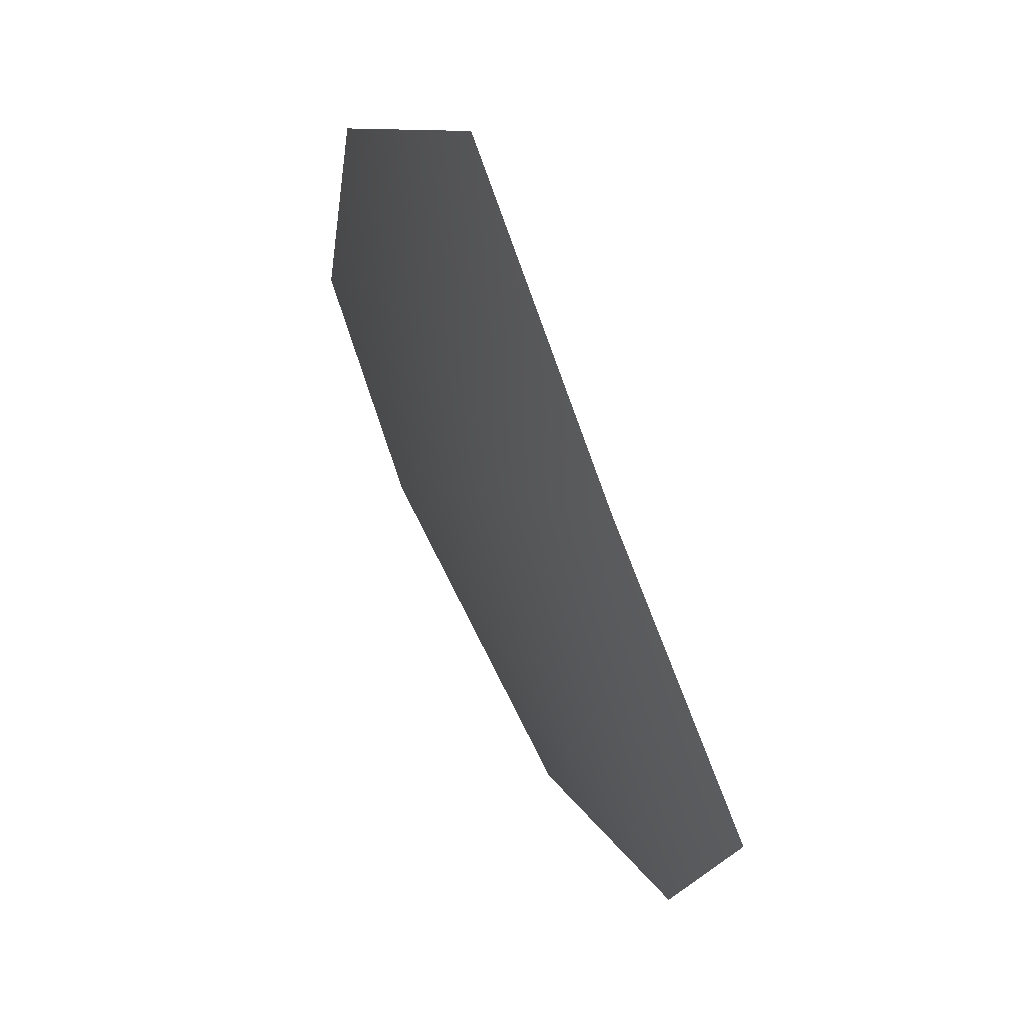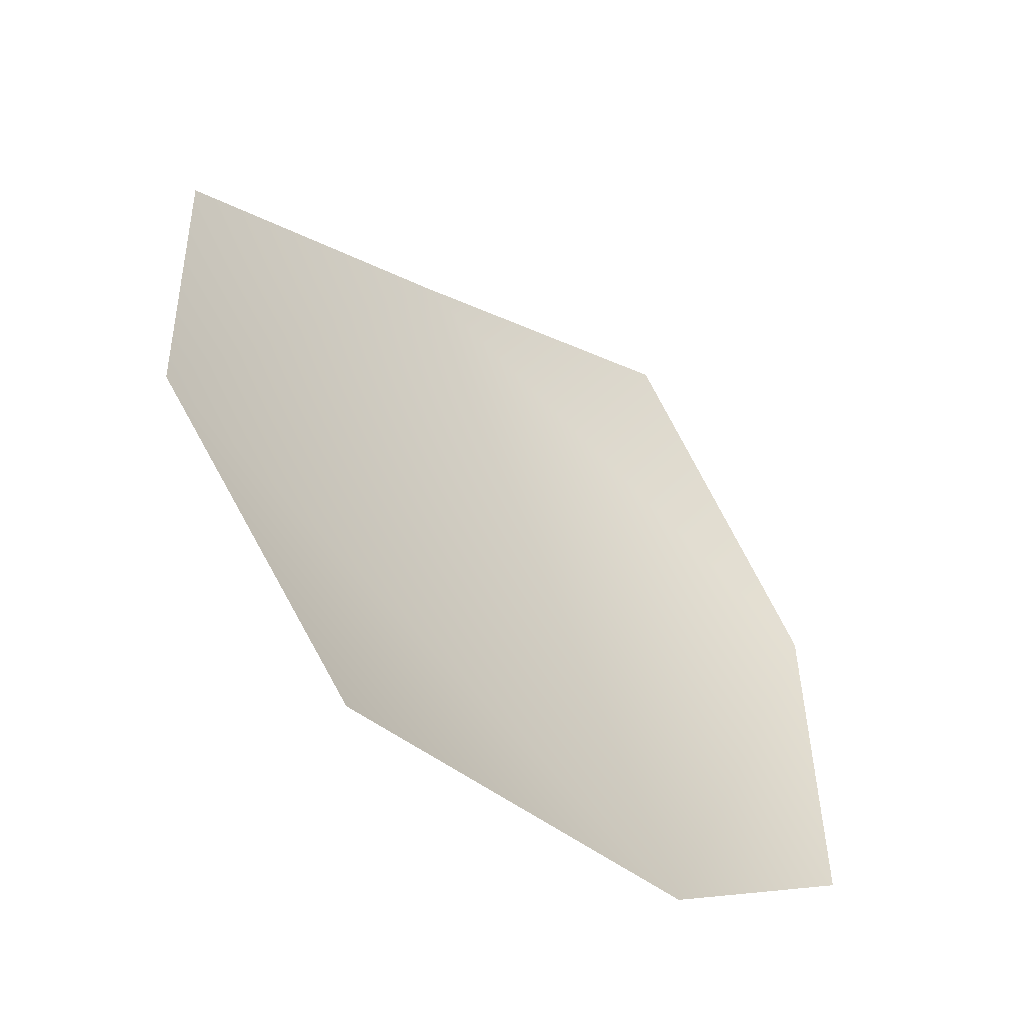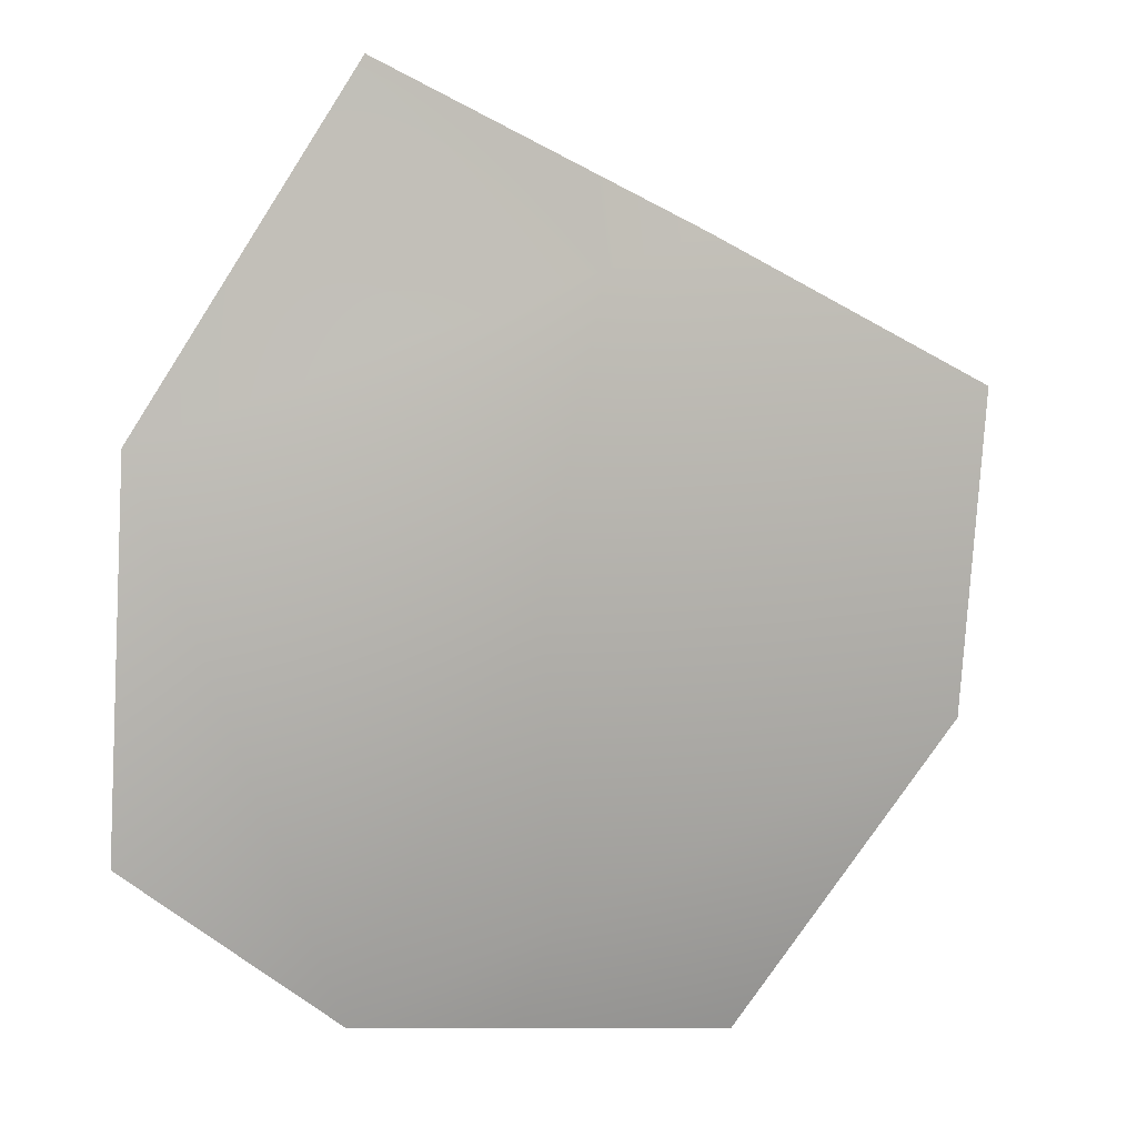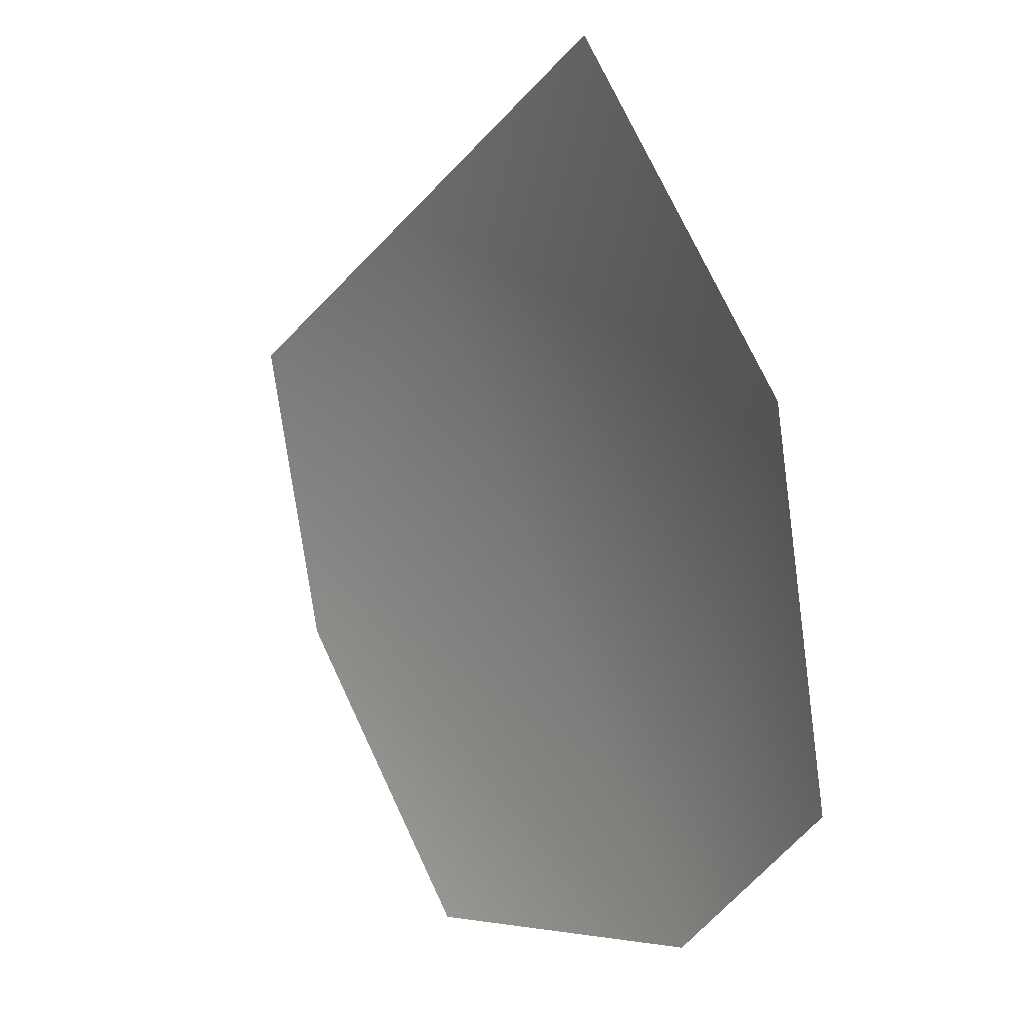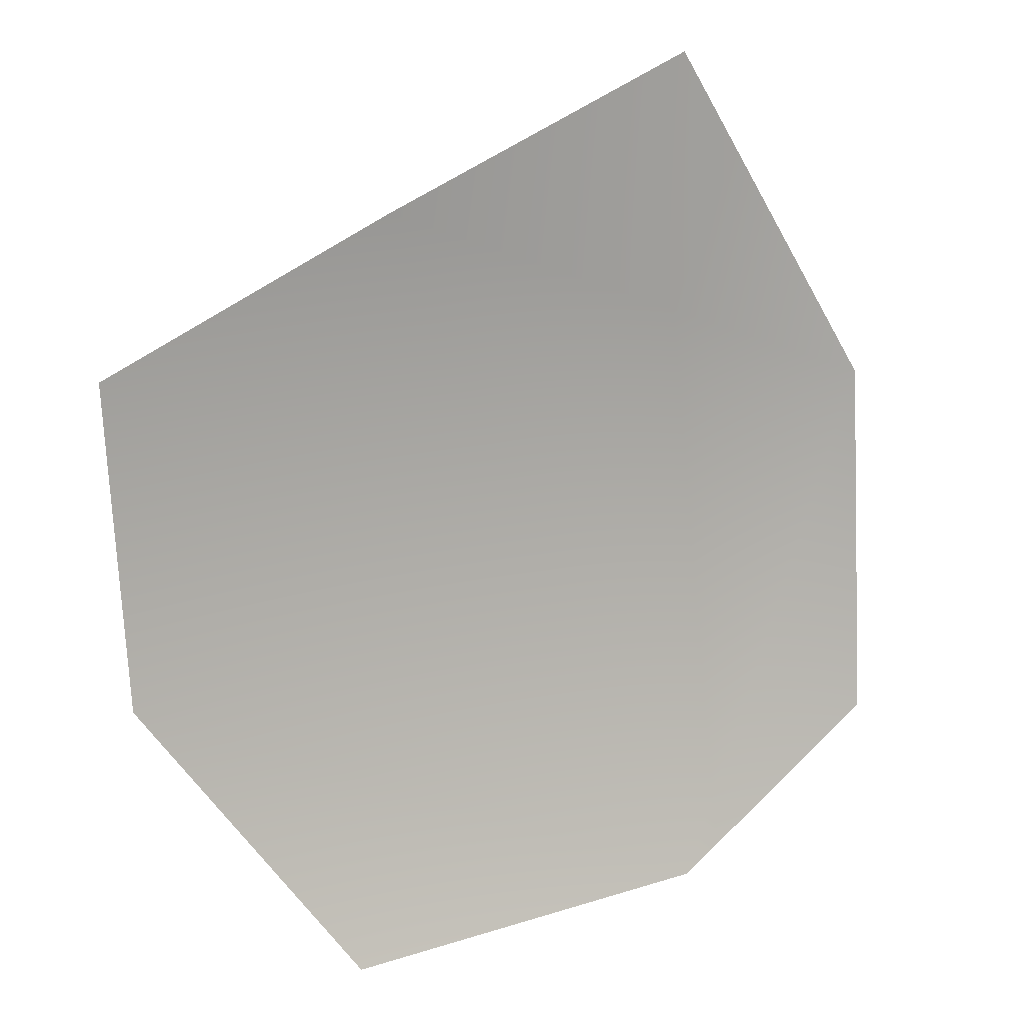
<metadata>
{"format":"obj","ext":"obj","renderer":"f3d","projection":"perspective","resolution":1024,"background":"white","views":[{"elev":69.0,"azim":65.1,"up":"+Z"},{"elev":-60.4,"azim":141.5,"up":"+Z"},{"elev":14.4,"azim":-17.3,"up":"+Z"},{"elev":6.9,"azim":-125.6,"up":"+Z"},{"elev":5.6,"azim":156.4,"up":"+Z"}]}
</metadata>
<code>
g HoleCap33
v -2.627 -619.1 -7894
v 105.1 -614.6 -7910
v 172.3 -608.9 -7829
v 182.7 -598.8 -7739
v 101.4 -598.9 -7695
v 12.45 -595.9 -7648
v -52.33 -607 -7740
v -60.69 -616.4 -7845
f 3 1 2
f 1 3 5
f 4 5 3
f 7 5 6
f 5 7 1
f 8 1 7

</code>
